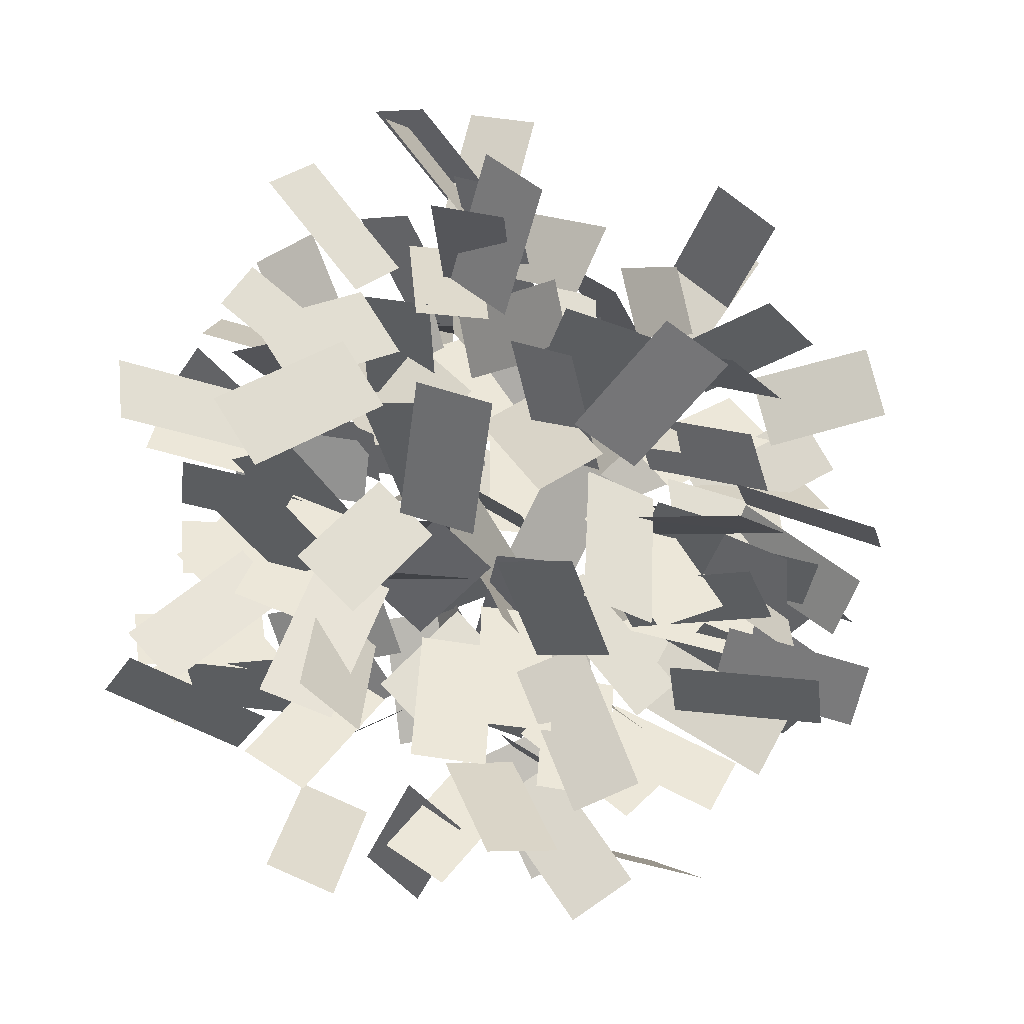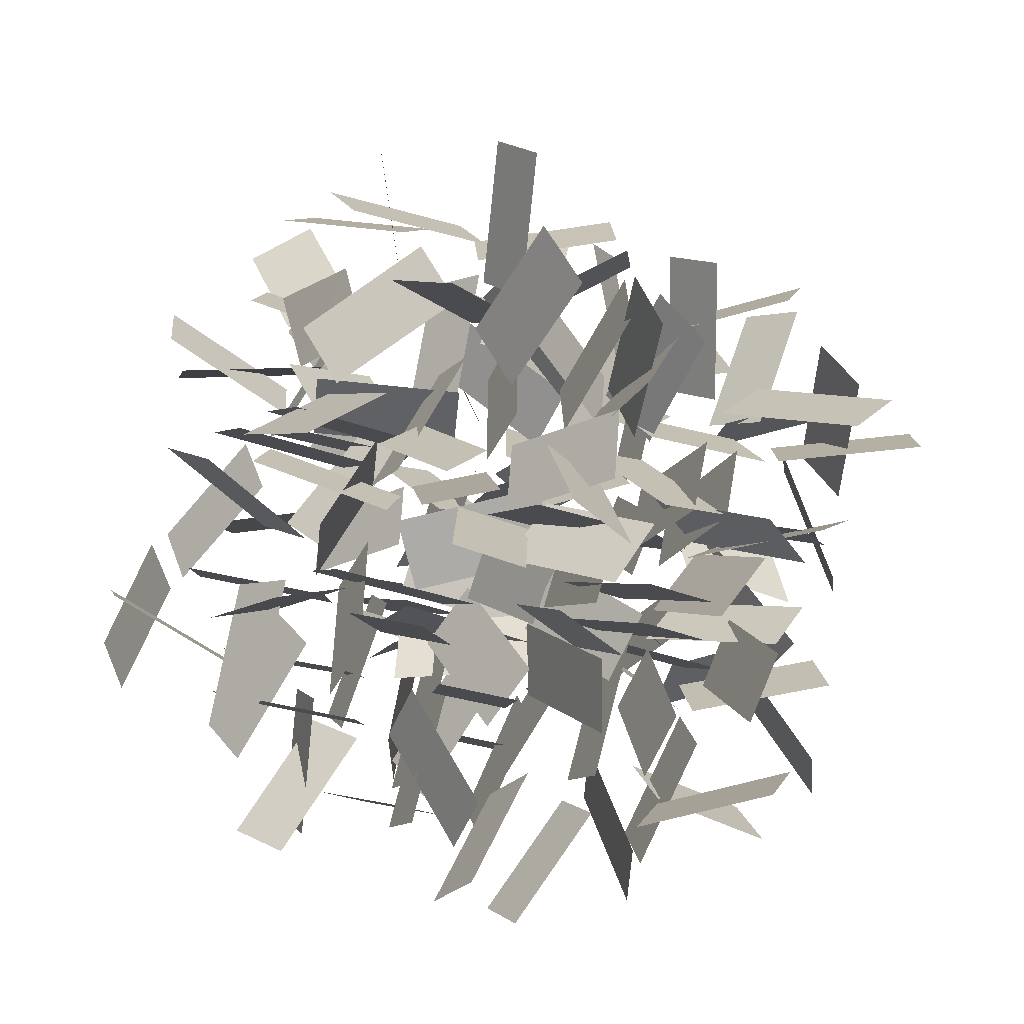
<metadata>
{"format":"obj","ext":"obj","renderer":"f3d","projection":"perspective","resolution":1024,"background":"white","views":[{"elev":-28.5,"azim":170.7,"up":"+Z"},{"elev":-16.8,"azim":-112.8,"up":"+Z"}]}
</metadata>
<code>
v 3.253 3.631 -2.399
v 3.553 3.631 -2.399
v 3.553 3.078 -2.168
v 3.253 3.078 -2.168
v 3.244 3.497 -1.816
v 3.486 3.537 -1.989
v 3.693 2.998 -1.824
v 3.451 2.959 -1.651
v 2.295 3.571 -2.135
v 2.385 3.635 -2.414
v 2.718 3.136 -2.421
v 2.629 3.072 -2.143
v 2.379 3.317 -1.033
v 2.282 3.38 -1.31
v 2.613 2.931 -1.53
v 2.71 2.867 -1.253
v 2.837 3.462 -1.662
v 2.591 3.5 -1.829
v 2.79 3.089 -2.218
v 3.037 3.051 -2.051
v 3.16 3.257 -0.7771
v 2.86 3.256 -0.7693
v 2.851 2.859 -1.219
v 3.151 2.861 -1.227
v 3.623 3.304 -0.9792
v 3.387 3.263 -0.7998
v 3.172 2.85 -1.179
v 3.409 2.891 -1.358
v 3.326 3.574 -2.149
v 3.244 3.509 -1.867
v 2.908 3.055 -2.07
v 2.99 3.12 -2.351
v 3.117 3.676 -2.59
v 3.222 3.612 -2.316
v 2.894 3.11 -2.307
v 2.789 3.173 -2.58
v 2.976 3.255 -1.877
v 3.227 3.217 -1.717
v 3.035 2.677 -1.541
v 2.784 2.714 -1.702
v 2.397 3.523 -1.927
v 2.696 3.526 -1.943
v 2.715 2.973 -1.712
v 2.415 2.969 -1.697
v 3.253 3.845 -0.9361
v 3.553 3.845 -0.9361
v 3.553 4.136 -1.461
v 3.253 4.136 -1.461
v 3.244 3.589 -1.477
v 3.486 3.665 -1.316
v 3.693 3.986 -1.78
v 3.451 3.909 -1.94
v 2.295 3.729 -1.181
v 2.385 3.852 -0.9222
v 2.718 4.248 -1.225
v 2.629 4.125 -1.484
v 2.379 3.246 -2.203
v 2.282 3.367 -1.946
v 2.613 3.856 -2.053
v 2.71 3.735 -2.309
v 2.837 3.522 -1.62
v 2.591 3.595 -1.465
v 2.79 4.159 -1.414
v 3.037 4.085 -1.569
v 3.16 3.133 -2.44
v 2.86 3.13 -2.448
v 2.851 3.72 -2.34
v 3.151 3.724 -2.333
v 2.976 3.817 -1.579
v 3.227 3.747 -1.728
v 3.035 4.063 -2.201
v 2.784 4.133 -2.052
v 3.326 3.735 -1.168
v 3.244 3.612 -1.429
v 2.908 4.094 -1.551
v 2.99 4.217 -1.29
v 3.117 3.929 -0.7589
v 3.222 3.809 -1.013
v 2.894 4.197 -1.332
v 2.789 4.317 -1.078
v 2.397 3.638 -1.373
v 2.696 3.645 -1.359
v 2.715 3.937 -1.883
v 2.415 3.93 -1.897
v 3.623 3.222 -2.253
v 3.387 3.143 -2.419
v 3.172 3.702 -2.378
v 3.409 3.781 -2.212
v 2.571 3.22 -2.365
v 2.507 3.154 -2.079
v 1.921 3.183 -2.205
v 1.986 3.249 -2.491
v 4.163 3.099 -0.5927
v 3.928 3.274 -0.5274
v 3.677 3.133 -1.054
v 3.912 2.958 -1.119
v 3.277 3.169 -3.023
v 2.985 3.116 -2.98
v 2.855 3.422 -3.479
v 3.147 3.476 -3.522
v 3.885 3.858 -2.488
v 3.604 3.871 -2.594
v 3.815 3.842 -3.155
v 4.095 3.829 -3.049
v 2.938 4.325 -2.039
v 2.677 4.228 -2.153
v 2.407 4.726 -1.956
v 2.667 4.823 -1.842
v 3.815 2.784 -1.753
v 3.798 2.851 -2.045
v 4.397 2.859 -2.078
v 4.414 2.792 -1.787
v 1.829 3.299 -2.757
v 1.964 3.238 -3.018
v 2.499 3.323 -2.76
v 2.363 3.383 -2.499
v 2.919 3.195 -1.403
v 3.185 3.226 -1.539
v 3.463 3.107 -1.021
v 3.197 3.075 -0.8853
v 3.17 3.568 -3.191
v 3.469 3.562 -3.164
v 3.414 3.427 -2.582
v 3.115 3.433 -2.609
v 2.569 2.4 -1.342
v 2.829 2.497 -1.228
v 2.56 2.608 -0.704
v 2.3 2.511 -0.817
v 2.149 3.283 -1.83
v 2.228 3.114 -1.595
v 1.649 3.033 -1.46
v 1.57 3.201 -1.695
v 3.884 4.553 -1.891
v 3.715 4.504 -2.134
v 4.196 4.582 -2.484
v 4.365 4.631 -2.241
v 3.856 2.491 -0.76
v 3.61 2.34 -0.6779
v 3.328 2.528 -1.173
v 3.573 2.68 -1.255
v 3.134 2.529 -0.5265
v 2.873 2.67 -0.5637
v 3.158 3.131 -0.8205
v 3.42 2.989 -0.7833
v 3.974 3.478 -1.989
v 3.697 3.504 -2.1
v 3.925 3.628 -2.641
v 4.203 3.603 -2.529
v 1.979 3.108 -1.104
v 1.808 3.164 -1.344
v 2.301 3.241 -1.678
v 2.472 3.185 -1.438
v 1.723 2.878 -1.856
v 1.713 2.946 -2.148
v 2.313 2.95 -2.168
v 2.323 2.883 -1.876
v 3.74 3.329 -1.188
v 3.826 3.528 -1.395
v 4.397 3.46 -1.223
v 4.311 3.261 -1.016
v 2.31 4.116 -2.688
v 2.579 4.146 -2.817
v 2.844 4.025 -2.292
v 2.575 3.995 -2.163
v 2.565 2.994 -3.056
v 2.863 2.987 -3.022
v 2.794 2.853 -2.442
v 2.496 2.86 -2.475
v 2.238 3.459 -1.142
v 2.49 3.528 -0.994
v 2.175 3.593 -0.4876
v 1.923 3.525 -0.6356
v 2.889 2.737 -2.679
v 2.688 2.687 -2.462
v 2.243 2.777 -2.854
v 2.444 2.828 -3.071
v 3.405 2.491 -0.3631
v 3.189 2.692 -0.4142
v 3.209 2.565 -1
v 3.425 2.364 -0.9491
v 3.814 2.589 -2.917
v 3.534 2.57 -3.021
v 3.695 2.875 -3.512
v 3.976 2.894 -3.408
v 1.694 2.825 -2.159
v 1.626 3.116 -2.173
v 2.097 3.243 -1.824
v 2.165 2.951 -1.81
v 3.394 2.915 -0.7451
v 3.209 3.126 -0.851
v 3.531 3.549 -0.5724
v 3.716 3.338 -0.4664
v 3.627 2.183 -1.556
v 3.76 2.244 -1.818
v 4.298 2.184 -1.558
v 4.165 2.123 -1.296
v 2.442 2.887 -3.379
v 2.679 2.804 -3.543
v 3.028 2.836 -3.057
v 2.792 2.919 -2.892
v 2.726 2.701 -1.67
v 3.025 2.699 -1.659
v 3.004 2.564 -1.075
v 2.704 2.566 -1.086
v 3.847 2.992 -3.104
v 4.093 2.954 -2.937
v 3.749 2.843 -2.457
v 3.503 2.882 -2.624
v 2.303 1.952 -1.808
v 2.485 2.022 -1.58
v 2.011 2.178 -1.248
v 1.828 2.108 -1.475
v 2.272 2.862 -2.413
v 2.208 2.693 -2.173
v 1.631 2.68 -2.336
v 1.695 2.849 -2.576
v 4.244 2.352 -1.01
v 4.037 2.303 -0.7983
v 3.602 2.396 -1.201
v 3.808 2.445 -1.413
v 2.658 1.788 -2.135
v 2.399 1.938 -2.142
v 2.487 2.116 -1.576
v 2.747 1.966 -1.569
v 2.416 2.04 -0.8176
v 2.222 2.209 -0.9723
v 2.645 2.628 -1.046
v 2.839 2.459 -0.8915
v 3.956 2.848 -1.666
v 3.771 2.901 -1.896
v 4.244 2.984 -2.256
v 4.429 2.931 -2.026
v 1.754 2.728 -1.864
v 1.728 2.796 -2.155
v 2.325 2.808 -2.207
v 2.352 2.74 -1.916
v 1.869 2.507 -2.652
v 2.009 2.567 -2.911
v 2.54 2.504 -2.639
v 2.4 2.444 -2.38
v 3.35 2.749 -1.082
v 3.547 2.931 -1.216
v 3.952 2.805 -0.7921
v 3.755 2.623 -0.6578
v 2.917 3.647 -3.062
v 3.217 3.643 -3.045
v 3.181 3.509 -2.461
v 2.881 3.513 -2.478
v 3.192 2.494 -3.294
v 3.434 2.454 -3.121
v 3.079 2.345 -2.65
v 2.837 2.385 -2.823
v 3.326 1.723 -1.78
v 3.18 1.724 -2.042
v 3.057 2.307 -1.97
v 3.202 2.305 -1.708
v 2.938 3.596 -2.47
v 2.748 3.489 -2.263
v 2.342 3.381 -2.692
v 2.532 3.488 -2.898
v 3.272 3.715 -0.1111
v 3.003 3.818 -0.1967
v 3.127 3.668 -0.7644
v 3.395 3.565 -0.6787
v 3.872 3.787 -2.628
v 3.629 3.658 -2.748
v 3.718 3.967 -3.255
v 3.96 4.096 -3.134
v 2.955 4.378 -1.757
v 3.177 4.233 -1.617
v 2.967 3.711 -1.828
v 2.745 3.857 -1.968
v 2.052 4.263 -0.9625
v 2.296 4.282 -0.7879
v 2.36 3.687 -0.8132
v 2.117 3.667 -0.9878
v 3.709 3.432 -1.249
v 3.837 3.52 -1.506
v 4.33 3.682 -1.205
v 4.202 3.594 -0.9486
v 2.539 3.521 -3.21
v 2.805 3.522 -3.349
v 3.068 3.714 -2.845
v 2.802 3.713 -2.706
v 2.697 3.569 -1.476
v 2.975 3.679 -1.445
v 2.945 3.586 -0.853
v 2.667 3.476 -0.8843
v 3.774 4.159 -2.851
v 3.999 4.226 -2.664
v 3.673 4.028 -2.201
v 3.448 3.961 -2.388
v 2.592 2.709 -1.567
v 2.713 2.858 -1.336
v 2.183 2.848 -1.054
v 2.063 2.7 -1.285
v 2.294 3.5 -2.26
v 2.272 3.336 -2.01
v 1.758 3.098 -2.211
v 1.78 3.263 -2.461
v 4.163 3.854 -0.6821
v 3.969 3.747 -0.4809
v 3.572 3.644 -0.9194
v 3.767 3.752 -1.121
v 3.277 3.068 -0.3814
v 3.076 2.852 -0.4383
v 3.071 3.009 -1.017
v 3.272 3.225 -0.9605
v 2.565 2.9 -0.5855
v 2.34 2.974 -0.7693
v 2.587 3.513 -0.8552
v 2.812 3.44 -0.6714
v 3.783 4.163 -1.402
v 3.615 4.128 -1.649
v 4.059 4.356 -1.981
v 4.227 4.391 -1.735
v 1.808 3.221 -1.738
v 1.788 3.254 -2.036
v 2.342 3.483 -2.047
v 2.362 3.45 -1.75
v 2.074 3.005 -2.491
v 2.208 3.095 -2.744
v 2.695 3.253 -2.431
v 2.561 3.163 -2.178
v 3.198 3.885 -0.8541
v 3.328 4.118 -0.992
v 3.707 4.18 -0.5306
v 3.577 3.947 -0.3927
v 2.671 4.423 -2.939
v 2.948 4.532 -2.901
v 2.905 4.433 -2.31
v 2.628 4.324 -2.349
v 3.368 3.442 -3.035
v 3.589 3.506 -2.843
v 3.253 3.305 -2.389
v 3.032 3.241 -2.581
v 3.936 2.242 -0.8556
v 3.804 2.002 -0.9776
v 3.39 2.356 -1.229
v 3.522 2.596 -1.107
v 2.34 3.566 -2.067
v 2.333 3.269 -2.106
v 1.748 3.298 -2.232
v 1.754 3.595 -2.193
v 4.138 2.08 -1.571
v 3.878 1.994 -1.448
v 3.601 2.455 -1.714
v 3.861 2.541 -1.836
v 2.017 3.445 -1.848
v 2.072 3.18 -1.977
v 1.612 3.268 -2.353
v 1.558 3.533 -2.223
v 3.42 3.967 -1.162
v 3.133 4.026 -1.229
v 3.265 4.609 -1.284
v 3.552 4.55 -1.216
v 4.001 3.488 -2.381
v 3.786 3.696 -2.402
v 4.182 4.122 -2.259
v 4.398 3.915 -2.238
v 3.725 3.13 -2.112
v 3.651 3.421 -2.091
v 4.219 3.554 -1.948
v 4.292 3.264 -1.969
v 1.554 3.836 -2.217
v 1.663 4.108 -2.279
v 2.19 3.952 -2.038
v 2.081 3.679 -1.976
v 2.811 2.678 -1.879
v 3.039 2.858 -1.805
v 3.407 2.385 -1.785
v 3.178 2.204 -1.859
v 2.712 4.511 -1.703
v 3.003 4.533 -1.636
v 3.064 3.94 -1.699
v 2.773 3.917 -1.767
v 2.684 2.482 -2.718
v 2.925 2.424 -2.549
v 2.711 1.875 -2.433
v 2.47 1.933 -2.603
v 1.993 2.978 -2.032
v 2.143 2.743 -2.144
v 1.627 2.506 -2.34
v 1.477 2.741 -2.228
v 4.434 3.103 -1.662
v 4.421 2.806 -1.704
v 3.835 2.849 -1.828
v 3.849 3.146 -1.786
v 3.974 2.134 -2.25
v 3.788 1.998 -2.443
v 3.402 2.455 -2.394
v 3.588 2.591 -2.201
v 3.305 1.789 -2.352
v 3.014 1.795 -2.281
v 3.136 2.14 -1.806
v 3.428 2.133 -1.876
v 3.67 3.456 -1.439
v 3.382 3.521 -1.494
v 3.495 4.102 -1.394
v 3.783 4.036 -1.339
v 1.973 2.22 -2.142
v 1.762 2.433 -2.161
v 2.169 2.849 -2.017
v 2.38 2.637 -1.998
v 1.683 2.893 -2.525
v 1.616 3.184 -2.502
v 2.187 3.304 -2.36
v 2.253 3.012 -2.383
v 3.593 2.616 -1.529
v 3.597 2.854 -1.345
v 4.185 2.773 -1.254
v 4.18 2.536 -1.438
v 1.818 3.927 -1.309
v 2.051 4.101 -1.234
v 2.408 3.619 -1.218
v 2.175 3.445 -1.292
v 2.295 4.222 -2.379
v 2.587 4.237 -2.312
v 2.634 3.643 -2.378
v 2.342 3.627 -2.445
v 2.128 2.334 -1.748
v 2.372 2.238 -1.604
v 2.123 1.695 -1.546
v 1.879 1.791 -1.691
v 2.723 3.88 -2.499
v 2.572 3.629 -2.565
v 2.069 3.948 -2.635
v 2.22 4.199 -2.57
v 3.597 1.67 -2.302
v 3.332 1.704 -2.166
v 3.302 2.269 -2.363
v 3.567 2.236 -2.5
v 1.9 3.586 -2.406
v 1.97 3.865 -2.323
v 2.44 3.655 -2.015
v 2.37 3.376 -2.099
v 3.893 3.606 -1.662
v 3.669 3.801 -1.699
v 4.063 4.252 -1.712
v 4.288 4.057 -1.675
v 2.597 2.737 -2.445
v 2.707 2.545 -2.243
v 2.241 2.179 -2.337
v 2.131 2.372 -2.54
v 3.723 2.847 -2.708
v 3.799 3.132 -2.654
v 4.365 2.961 -2.551
v 4.289 2.676 -2.605
v 2.16 4.507 -2.555
v 2.385 4.7 -2.601
v 2.779 4.284 -2.423
v 2.554 4.091 -2.376
v 2.713 2.86 -2.436
v 3.002 2.899 -2.366
v 3.096 2.309 -2.422
v 2.807 2.27 -2.491
v 3.517 4.481 -2.087
v 3.785 4.354 -2.044
v 3.55 3.816 -2.166
v 3.282 3.943 -2.209
v 2.478 2.851 -3.275
v 2.666 2.665 -3.133
v 2.219 2.275 -3.049
v 2.03 2.461 -3.19
v 2.136 3.528 -2.488
v 2.151 3.266 -2.633
v 1.578 3.329 -2.803
v 1.564 3.591 -2.657
v 4.346 2.431 -2.327
v 4.19 2.184 -2.394
v 3.694 2.515 -2.461
v 3.85 2.762 -2.394
v 3.455 1.878 -2.957
v 3.22 1.871 -3.143
v 3.105 2.446 -3.019
v 3.34 2.453 -2.833
v 2.7 1.907 -3.029
v 2.451 2.043 -2.933
v 2.74 2.227 -2.441
v 2.99 2.091 -2.537
v 3.855 3.075 -2.006
v 3.634 3.275 -2.029
v 4.016 3.715 -1.887
v 4.238 3.514 -1.864
v 1.75 2.891 -2.663
v 1.667 3.179 -2.644
v 2.229 3.33 -2.5
v 2.312 3.043 -2.519
v 1.807 3.662 -2.956
v 1.89 3.945 -2.901
v 2.452 3.76 -2.8
v 2.369 3.477 -2.856
v 3.38 2.391 -2.164
v 3.504 2.573 -1.961
v 3.983 2.212 -1.93
v 3.858 2.03 -2.133
v 2.467 4.35 -1.669
v 2.758 4.382 -1.6
v 2.837 3.79 -1.659
v 2.547 3.758 -1.728
v 2.99 4.51 -2.746
v 3.255 4.377 -2.704
v 3.007 3.845 -2.828
v 2.741 3.978 -2.87
v 1.954 2.869 -2.276
v 2.126 2.651 -2.163
v 1.648 2.289 -2.133
v 1.476 2.507 -2.246
v 2.581 3.767 -1.633
v 2.454 3.522 -1.752
v 2.034 3.865 -2.009
v 2.161 4.109 -1.89
v 3.188 4.335 -0.9467
v 3.412 4.196 -0.8045
v 3.213 3.668 -1.008
v 2.989 3.807 -1.151
v 3.406 4.096 -1.252
v 3.19 4.162 -1.45
v 3.127 4.703 -1.2
v 3.343 4.638 -1.003
v 3.326 3.45 -0.4119
v 3.143 3.655 -0.5312
v 3.536 4.086 -0.3907
v 3.719 3.881 -0.2714
v 4.013 2.87 -1.529
v 3.939 3.16 -1.546
v 4.407 3.3 -1.198
v 4.481 3.01 -1.18
v 3.529 2.682 -1.445
v 3.594 2.964 -1.365
v 4.067 2.766 -1.054
v 4.002 2.485 -1.133
v 2.117 4.42 -1.898
v 2.352 4.601 -1.855
v 2.625 4.169 -1.54
v 2.39 3.988 -1.583
v 2.494 2.749 -1.58
v 2.736 2.776 -1.405
v 2.813 2.181 -1.422
v 2.57 2.155 -1.597
v 3.613 4.253 -2.458
v 3.335 4.307 -2.556
v 3.345 4.845 -2.291
v 3.624 4.792 -2.193
v 4.128 3.06 -2.967
v 4.039 3.346 -2.95
v 4.597 3.512 -2.805
v 4.686 3.226 -2.822
v 2.98 2.253 -1.075
v 3.027 2.433 -0.8391
v 3.437 2.049 -0.6282
v 3.39 1.869 -0.8639
v 1.943 3.628 -1.649
v 2.045 3.743 -1.392
v 1.501 3.679 -1.147
v 1.399 3.564 -1.405
v 2.037 3.047 -1.762
v 2.192 3.091 -1.509
v 1.681 3.206 -1.216
v 1.526 3.162 -1.468
v 3.151 1.917 -0.6754
v 2.881 1.796 -0.7261
v 2.895 2 -1.29
v 3.165 2.121 -1.239
v 3.99 1.852 -1.745
v 3.956 1.919 -2.035
v 4.552 1.935 -2.101
v 4.586 1.868 -1.811
v 4.161 3.221 -2.135
v 3.97 3.262 -2.363
v 4.42 3.194 -2.753
v 4.611 3.154 -2.526
v 1.733 2.799 -1.724
v 1.837 2.575 -1.554
v 1.366 2.238 -1.71
v 1.262 2.462 -1.879
v 4.185 3.248 -1.379
v 4.158 3.278 -1.676
v 4.711 3.509 -1.702
v 4.738 3.479 -1.405
v 4.595 3.036 -1.568
v 4.524 2.97 -1.284
v 3.941 3.003 -1.423
v 4.013 3.068 -1.707
v 4.077 2.49 -2.103
v 3.9 2.545 -2.339
v 4.384 2.624 -2.683
v 4.561 2.57 -2.447
v 3.195 1.52 -1.121
v 2.9 1.569 -1.097
v 2.978 2.132 -1.289
v 3.273 2.083 -1.313
f 1 2 3
f 4 1 3
f 5 6 7
f 8 5 7
f 9 10 11
f 12 9 11
f 13 14 15
f 16 13 15
f 17 18 19
f 20 17 19
f 21 22 23
f 24 21 23
f 25 26 27
f 28 25 27
f 29 30 31
f 32 29 31
f 33 34 35
f 36 33 35
f 37 38 39
f 40 37 39
f 41 42 43
f 44 41 43
f 45 46 47
f 48 45 47
f 49 50 51
f 52 49 51
f 53 54 55
f 56 53 55
f 57 58 59
f 60 57 59
f 61 62 63
f 64 61 63
f 65 66 67
f 68 65 67
f 69 70 71
f 72 69 71
f 73 74 75
f 76 73 75
f 77 78 79
f 80 77 79
f 81 82 83
f 84 81 83
f 85 86 87
f 88 85 87
f 89 90 91
f 92 89 91
f 93 94 95
f 96 93 95
f 97 98 99
f 100 97 99
f 101 102 103
f 104 101 103
f 105 106 107
f 108 105 107
f 109 110 111
f 112 109 111
f 113 114 115
f 116 113 115
f 117 118 119
f 120 117 119
f 121 122 123
f 124 121 123
f 125 126 127
f 128 125 127
f 129 130 131
f 132 129 131
f 133 134 135
f 136 133 135
f 137 138 139
f 140 137 139
f 141 142 143
f 144 141 143
f 145 146 147
f 148 145 147
f 149 150 151
f 152 149 151
f 153 154 155
f 156 153 155
f 157 158 159
f 160 157 159
f 161 162 163
f 164 161 163
f 165 166 167
f 168 165 167
f 169 170 171
f 172 169 171
f 173 174 175
f 176 173 175
f 177 178 179
f 180 177 179
f 181 182 183
f 184 181 183
f 185 186 187
f 188 185 187
f 189 190 191
f 192 189 191
f 193 194 195
f 196 193 195
f 197 198 199
f 200 197 199
f 201 202 203
f 204 201 203
f 205 206 207
f 208 205 207
f 209 210 211
f 212 209 211
f 213 214 215
f 216 213 215
f 217 218 219
f 220 217 219
f 221 222 223
f 224 221 223
f 225 226 227
f 228 225 227
f 229 230 231
f 232 229 231
f 233 234 235
f 236 233 235
f 237 238 239
f 240 237 239
f 241 242 243
f 244 241 243
f 245 246 247
f 248 245 247
f 249 250 251
f 252 249 251
f 253 254 255
f 256 253 255
f 257 258 259
f 260 257 259
f 261 262 263
f 264 261 263
f 265 266 267
f 268 265 267
f 269 270 271
f 272 269 271
f 273 274 275
f 276 273 275
f 277 278 279
f 280 277 279
f 281 282 283
f 284 281 283
f 285 286 287
f 288 285 287
f 289 290 291
f 292 289 291
f 293 294 295
f 296 293 295
f 297 298 299
f 300 297 299
f 301 302 303
f 304 301 303
f 305 306 307
f 308 305 307
f 309 310 311
f 312 309 311
f 313 314 315
f 316 313 315
f 317 318 319
f 320 317 319
f 321 322 323
f 324 321 323
f 325 326 327
f 328 325 327
f 329 330 331
f 332 329 331
f 333 334 335
f 336 333 335
f 337 338 339
f 340 337 339
f 341 342 343
f 344 341 343
f 345 346 347
f 348 345 347
f 349 350 351
f 352 349 351
f 353 354 355
f 356 353 355
f 357 358 359
f 360 357 359
f 361 362 363
f 364 361 363
f 365 366 367
f 368 365 367
f 369 370 371
f 372 369 371
f 373 374 375
f 376 373 375
f 377 378 379
f 380 377 379
f 381 382 383
f 384 381 383
f 385 386 387
f 388 385 387
f 389 390 391
f 392 389 391
f 393 394 395
f 396 393 395
f 397 398 399
f 400 397 399
f 401 402 403
f 404 401 403
f 405 406 407
f 408 405 407
f 409 410 411
f 412 409 411
f 413 414 415
f 416 413 415
f 417 418 419
f 420 417 419
f 421 422 423
f 424 421 423
f 425 426 427
f 428 425 427
f 429 430 431
f 432 429 431
f 433 434 435
f 436 433 435
f 437 438 439
f 440 437 439
f 441 442 443
f 444 441 443
f 445 446 447
f 448 445 447
f 449 450 451
f 452 449 451
f 453 454 455
f 456 453 455
f 457 458 459
f 460 457 459
f 461 462 463
f 464 461 463
f 465 466 467
f 468 465 467
f 469 470 471
f 472 469 471
f 473 474 475
f 476 473 475
f 477 478 479
f 480 477 479
f 481 482 483
f 484 481 483
f 485 486 487
f 488 485 487
f 489 490 491
f 492 489 491
f 493 494 495
f 496 493 495
f 497 498 499
f 500 497 499
f 501 502 503
f 504 501 503
f 505 506 507
f 508 505 507
f 509 510 511
f 512 509 511
f 513 514 515
f 516 513 515
f 517 518 519
f 520 517 519
f 521 522 523
f 524 521 523
f 525 526 527
f 528 525 527
f 529 530 531
f 532 529 531
f 533 534 535
f 536 533 535
f 537 538 539
f 540 537 539
f 541 542 543
f 544 541 543
f 545 546 547
f 548 545 547
f 549 550 551
f 552 549 551
f 553 554 555
f 556 553 555
f 557 558 559
f 560 557 559
f 561 562 563
f 564 561 563
f 565 566 567
f 568 565 567
f 569 570 571
f 572 569 571
f 573 574 575
f 576 573 575
f 577 578 579
f 580 577 579
f 581 582 583
f 584 581 583
f 585 586 587
f 588 585 587
f 589 590 591
f 592 589 591

</code>
